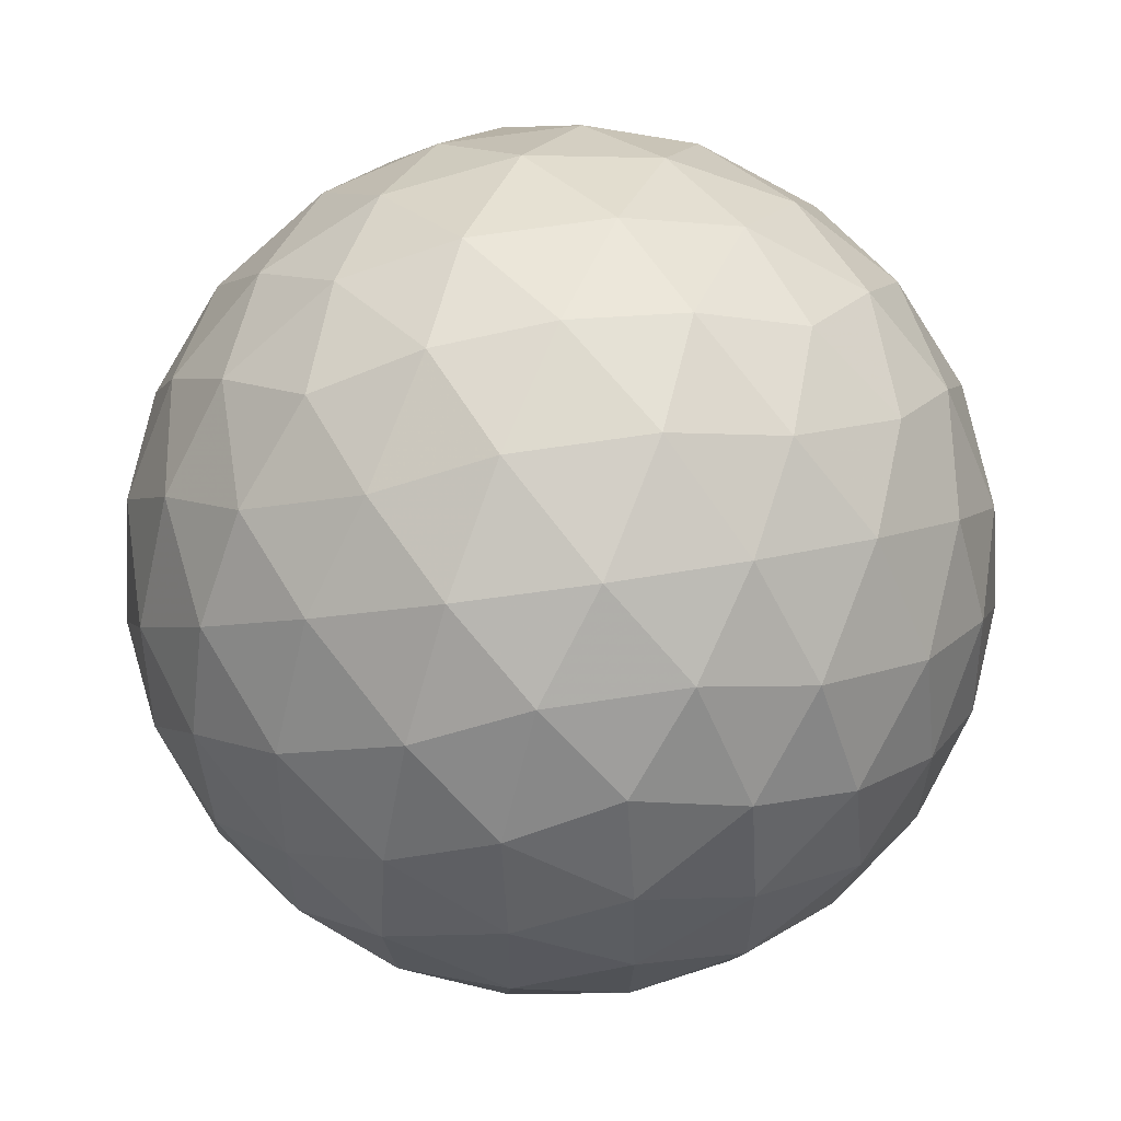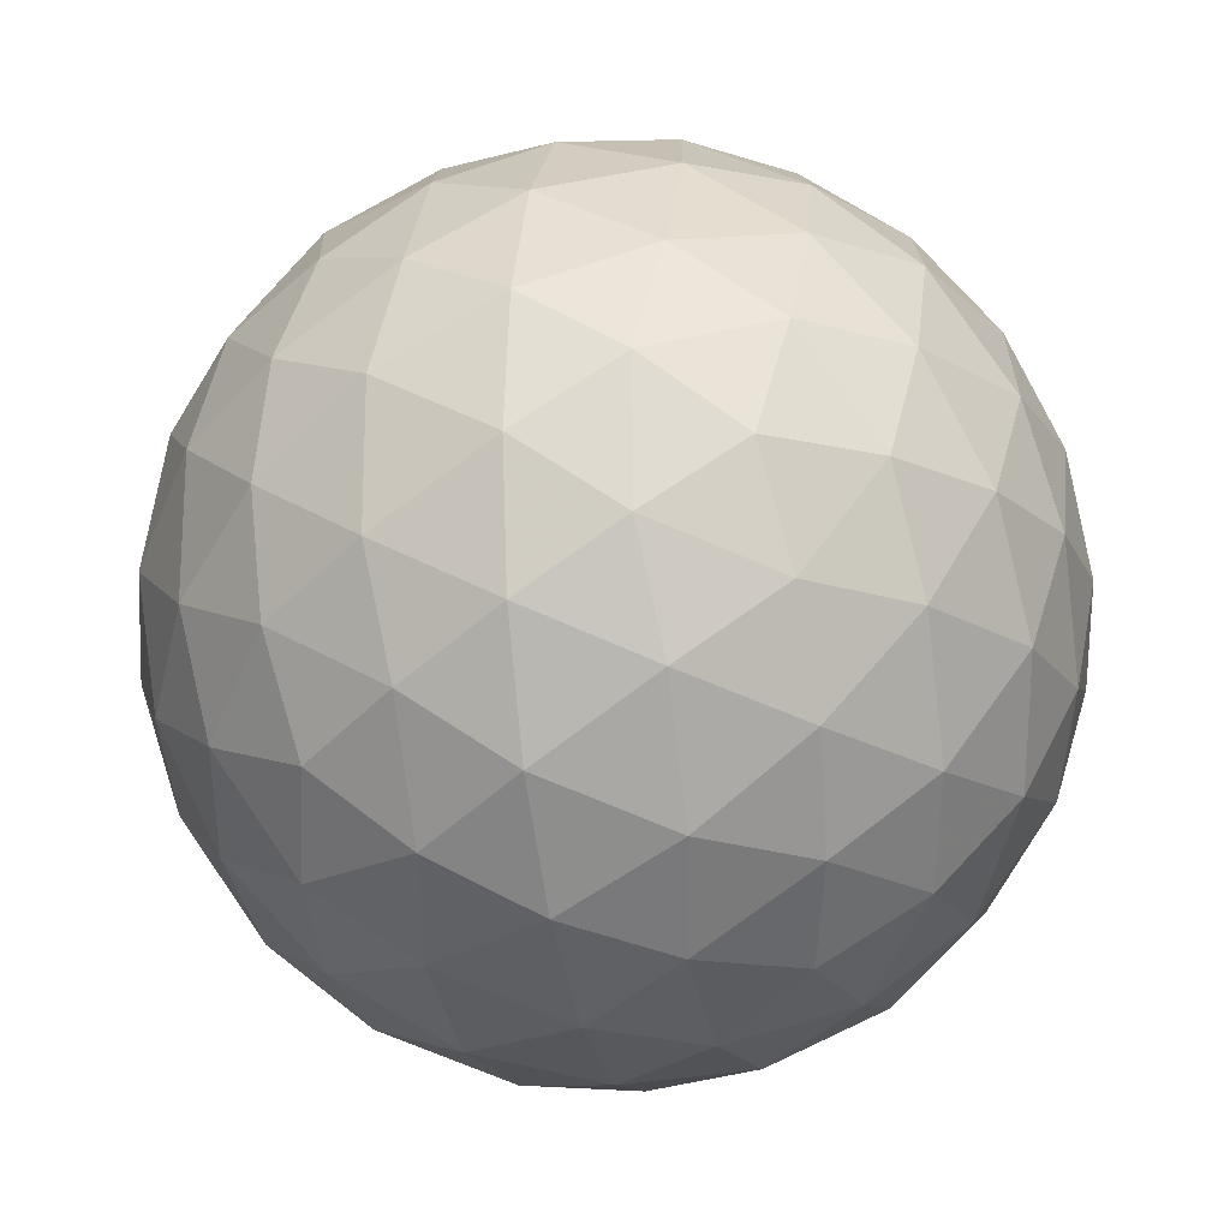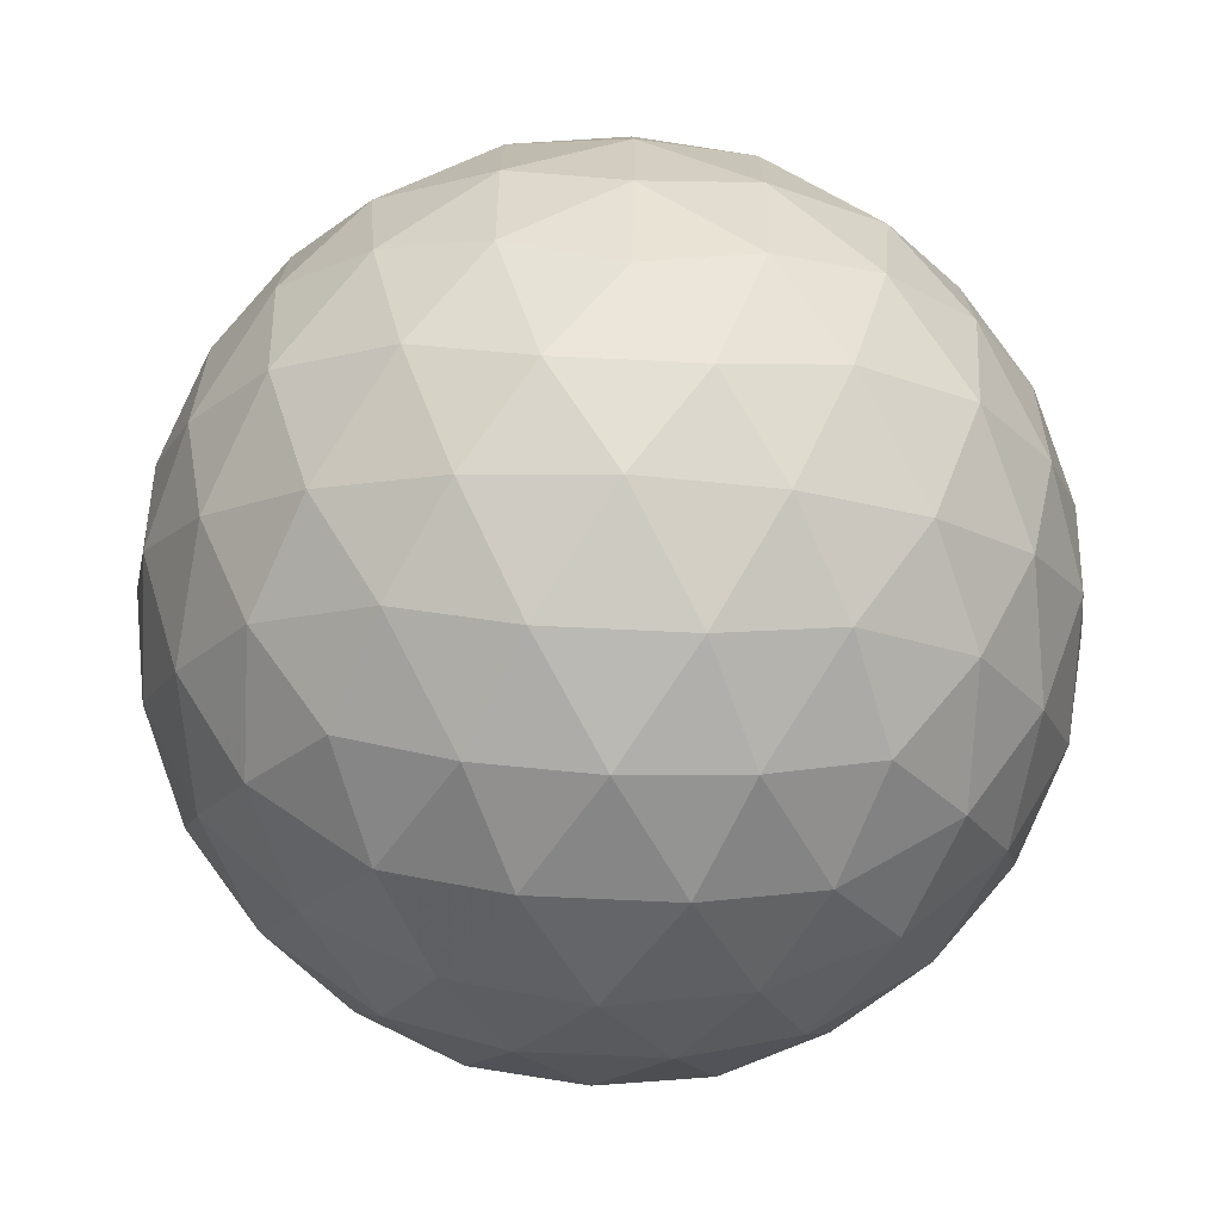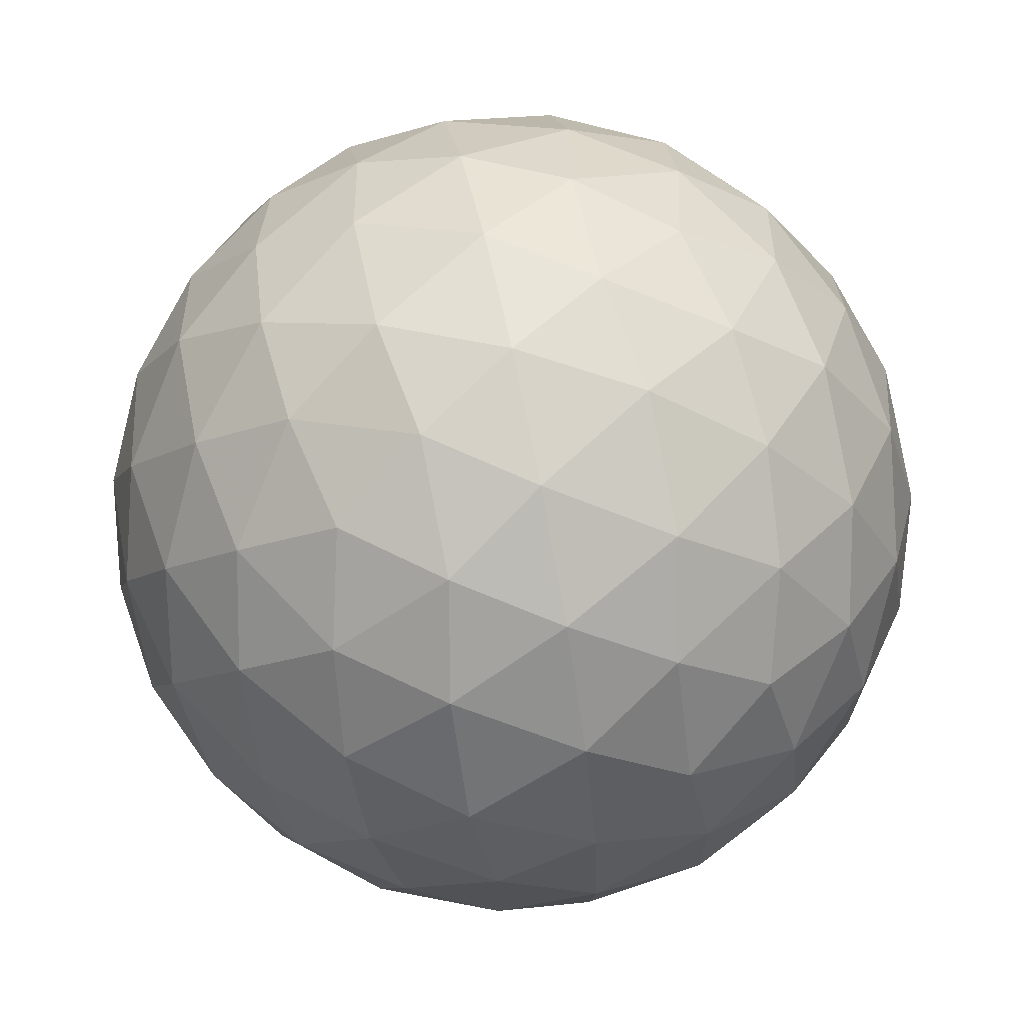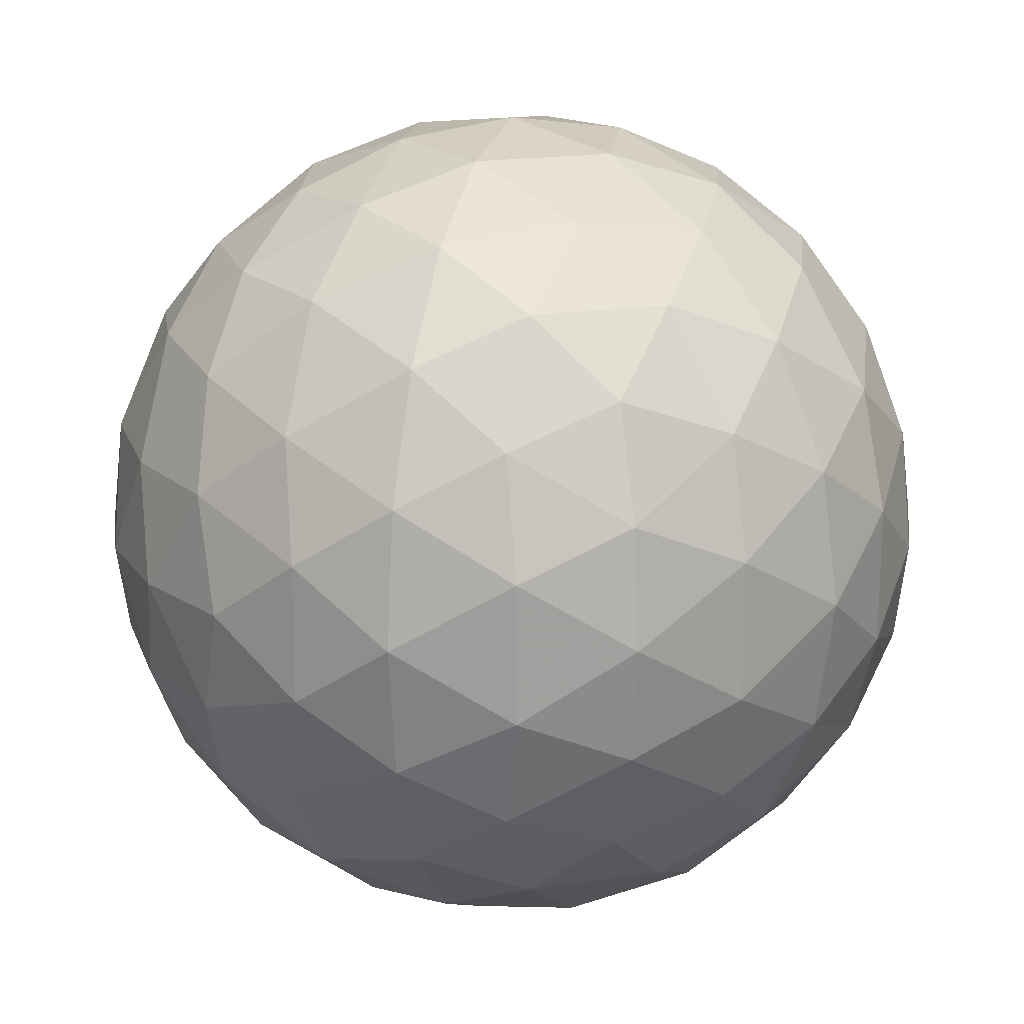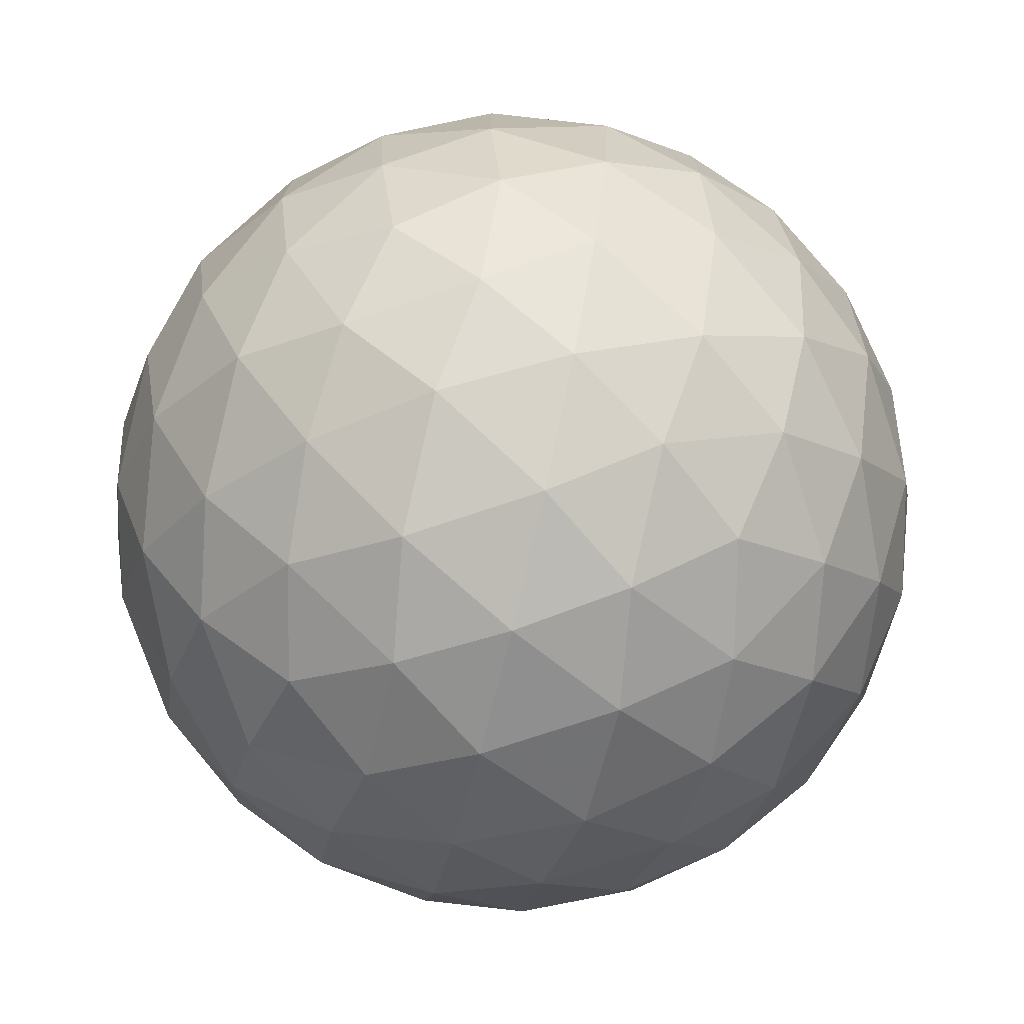
<metadata>
{"format":"obj","ext":"obj","renderer":"f3d","projection":"perspective","resolution":1024,"background":"white","views":[{"elev":61.2,"azim":80.9,"up":"+Z"},{"elev":-20.0,"azim":43.5,"up":"+Y"},{"elev":-72.6,"azim":-92.7,"up":"+Z"},{"elev":69.1,"azim":-43.4,"up":"+Y"},{"elev":18.5,"azim":74.0,"up":"+Z"},{"elev":-75.1,"azim":18.4,"up":"+Y"}]}
</metadata>
<code>
v 56.93 37.74 43.57
v 59.03 37.74 43.57
v 56.93 34.34 43.57
v 59.03 34.34 43.57
v 57.98 34.99 45.27
v 57.98 37.09 45.27
v 57.98 34.99 41.86
v 57.98 37.09 41.86
v 59.68 36.04 42.51
v 59.68 36.04 44.62
v 56.28 36.04 42.51
v 56.28 36.04 44.62
v 57.98 38.04 43.57
v 57.98 34.04 43.57
v 57.36 34.42 44.57
v 58.6 34.42 44.57
v 57.36 37.65 44.57
v 58.6 37.65 44.57
v 57.98 36.04 45.57
v 57.36 34.42 42.57
v 58.6 34.42 42.57
v 57.36 37.65 42.57
v 58.6 37.65 42.57
v 57.98 36.04 41.57
v 59.6 37.04 42.95
v 59.6 35.04 42.95
v 58.98 35.42 41.95
v 58.98 36.65 41.95
v 59.6 37.04 44.18
v 59.6 35.04 44.18
v 58.98 35.42 45.18
v 58.98 36.65 45.18
v 59.98 36.04 43.57
v 56.36 37.04 42.95
v 56.36 35.04 42.95
v 56.98 35.42 41.95
v 56.98 36.65 41.95
v 56.36 37.04 44.18
v 56.36 35.04 44.18
v 56.98 35.42 45.18
v 56.98 36.65 45.18
v 55.98 36.04 43.57
v 57.43 37.96 43.57
v 58.53 37.96 43.57
v 57.43 34.11 43.57
v 58.53 34.11 43.57
v 57.11 34.31 44.09
v 57.66 34.65 44.97
v 57.65 34.13 44.09
v 58.85 34.31 44.09
v 58.3 34.65 44.97
v 58.3 34.13 44.09
v 57.98 34.34 44.62
v 57.11 37.76 44.09
v 57.66 37.42 44.97
v 57.65 37.94 44.09
v 58.85 37.76 44.09
v 58.3 37.42 44.97
v 58.3 37.94 44.09
v 57.98 37.74 44.62
v 57.98 35.49 45.49
v 57.98 36.58 45.49
v 57.11 34.31 43.05
v 57.66 34.65 42.16
v 57.65 34.13 43.04
v 58.85 34.31 43.05
v 58.3 34.65 42.16
v 58.3 34.13 43.04
v 57.98 34.34 42.51
v 57.11 37.76 43.05
v 57.66 37.42 42.16
v 57.65 37.94 43.04
v 58.85 37.76 43.05
v 58.3 37.42 42.16
v 58.3 37.94 43.04
v 57.98 37.74 42.51
v 57.98 35.49 41.64
v 57.98 36.58 41.64
v 59.37 37.44 43.24
v 59.7 36.56 42.7
v 59.15 37.41 42.71
v 59.37 34.63 43.24
v 59.7 35.52 42.7
v 59.15 34.66 42.71
v 58.5 35.17 41.84
v 59.38 35.72 42.18
v 58.83 34.86 42.19
v 58.5 35.71 41.66
v 59.36 35.19 42.39
v 58.5 36.9 41.84
v 59.38 36.36 42.18
v 58.83 37.21 42.19
v 58.5 36.36 41.66
v 59.36 36.89 42.39
v 59.03 36.04 41.86
v 59.37 37.44 43.89
v 59.7 36.56 44.43
v 59.15 37.41 44.42
v 59.68 37.09 43.57
v 59.37 34.63 43.89
v 59.7 35.52 44.43
v 59.15 34.66 44.42
v 59.68 34.99 43.57
v 58.5 35.17 45.29
v 59.38 35.72 44.95
v 58.83 34.86 44.94
v 58.5 35.71 45.47
v 59.36 35.19 44.74
v 58.5 36.9 45.29
v 59.38 36.36 44.95
v 58.83 37.21 44.94
v 58.5 36.36 45.47
v 59.36 36.89 44.74
v 59.03 36.04 45.27
v 59.9 36.04 43.02
v 59.9 36.04 44.11
v 59.88 36.56 43.24
v 59.88 35.51 43.24
v 59.88 36.56 43.89
v 59.88 35.51 43.89
v 56.59 37.44 43.24
v 56.25 36.56 42.7
v 56.8 37.41 42.71
v 56.59 34.63 43.24
v 56.25 35.52 42.7
v 56.8 34.66 42.71
v 57.46 35.17 41.84
v 56.57 35.72 42.18
v 57.13 34.86 42.19
v 57.45 35.71 41.66
v 56.6 35.19 42.39
v 57.46 36.9 41.84
v 56.57 36.36 42.18
v 57.13 37.21 42.19
v 57.45 36.36 41.66
v 56.6 36.89 42.39
v 56.93 36.04 41.86
v 56.59 37.44 43.89
v 56.25 36.56 44.43
v 56.8 37.41 44.42
v 56.28 37.09 43.57
v 56.59 34.63 43.89
v 56.25 35.52 44.43
v 56.8 34.66 44.42
v 56.28 34.99 43.57
v 57.46 35.17 45.29
v 56.57 35.72 44.95
v 57.13 34.86 44.94
v 57.45 35.71 45.47
v 56.6 35.19 44.74
v 57.46 36.9 45.29
v 56.57 36.36 44.95
v 57.13 37.21 44.94
v 57.45 36.36 45.47
v 56.6 36.89 44.74
v 56.93 36.04 45.27
v 56.05 36.04 43.02
v 56.05 36.04 44.11
v 56.08 36.56 43.24
v 56.08 35.51 43.24
v 56.08 36.56 43.89
v 56.08 35.51 43.89
f 1 138 54
f 138 38 140
f 54 140 17
f 138 140 54
f 38 139 155
f 139 12 152
f 155 152 41
f 139 152 155
f 17 153 55
f 153 41 151
f 55 151 6
f 153 151 55
f 38 155 140
f 155 41 153
f 140 153 17
f 155 153 140
f 1 54 43
f 54 17 56
f 43 56 13
f 54 56 43
f 17 55 60
f 55 6 58
f 60 58 18
f 55 58 60
f 13 59 44
f 59 18 57
f 44 57 2
f 59 57 44
f 17 60 56
f 60 18 59
f 56 59 13
f 60 59 56
f 1 43 70
f 43 13 72
f 70 72 22
f 43 72 70
f 13 44 75
f 44 2 73
f 75 73 23
f 44 73 75
f 22 76 71
f 76 23 74
f 71 74 8
f 76 74 71
f 13 75 72
f 75 23 76
f 72 76 22
f 75 76 72
f 1 70 121
f 70 22 123
f 121 123 34
f 70 123 121
f 22 71 134
f 71 8 132
f 134 132 37
f 71 132 134
f 34 136 122
f 136 37 133
f 122 133 11
f 136 133 122
f 22 134 123
f 134 37 136
f 123 136 34
f 134 136 123
f 1 121 138
f 121 34 141
f 138 141 38
f 121 141 138
f 34 122 159
f 122 11 157
f 159 157 42
f 122 157 159
f 38 161 139
f 161 42 158
f 139 158 12
f 161 158 139
f 34 159 141
f 159 42 161
f 141 161 38
f 159 161 141
f 2 57 96
f 57 18 98
f 96 98 29
f 57 98 96
f 18 58 111
f 58 6 109
f 111 109 32
f 58 109 111
f 29 113 97
f 113 32 110
f 97 110 10
f 113 110 97
f 18 111 98
f 111 32 113
f 98 113 29
f 111 113 98
f 6 151 62
f 151 41 154
f 62 154 19
f 151 154 62
f 41 152 156
f 152 12 147
f 156 147 40
f 152 147 156
f 19 149 61
f 149 40 146
f 61 146 5
f 149 146 61
f 41 156 154
f 156 40 149
f 154 149 19
f 156 149 154
f 12 158 143
f 158 42 162
f 143 162 39
f 158 162 143
f 42 157 160
f 157 11 125
f 160 125 35
f 157 125 160
f 39 145 142
f 145 35 124
f 142 124 3
f 145 124 142
f 42 160 162
f 160 35 145
f 162 145 39
f 160 145 162
f 11 133 128
f 133 37 137
f 128 137 36
f 133 137 128
f 37 132 135
f 132 8 78
f 135 78 24
f 132 78 135
f 36 130 127
f 130 24 77
f 127 77 7
f 130 77 127
f 37 135 137
f 135 24 130
f 137 130 36
f 135 130 137
f 8 74 90
f 74 23 92
f 90 92 28
f 74 92 90
f 23 73 81
f 73 2 79
f 81 79 25
f 73 79 81
f 28 94 91
f 94 25 80
f 91 80 9
f 94 80 91
f 23 81 92
f 81 25 94
f 92 94 28
f 81 94 92
f 4 100 50
f 100 30 102
f 50 102 16
f 100 102 50
f 30 101 108
f 101 10 105
f 108 105 31
f 101 105 108
f 16 106 51
f 106 31 104
f 51 104 5
f 106 104 51
f 30 108 102
f 108 31 106
f 102 106 16
f 108 106 102
f 4 50 46
f 50 16 52
f 46 52 14
f 50 52 46
f 16 51 53
f 51 5 48
f 53 48 15
f 51 48 53
f 14 49 45
f 49 15 47
f 45 47 3
f 49 47 45
f 16 53 52
f 53 15 49
f 52 49 14
f 53 49 52
f 4 46 66
f 46 14 68
f 66 68 21
f 46 68 66
f 14 45 65
f 45 3 63
f 65 63 20
f 45 63 65
f 21 69 67
f 69 20 64
f 67 64 7
f 69 64 67
f 14 65 68
f 65 20 69
f 68 69 21
f 65 69 68
f 4 66 82
f 66 21 84
f 82 84 26
f 66 84 82
f 21 67 87
f 67 7 85
f 87 85 27
f 67 85 87
f 26 89 83
f 89 27 86
f 83 86 9
f 89 86 83
f 21 87 84
f 87 27 89
f 84 89 26
f 87 89 84
f 4 82 100
f 82 26 103
f 100 103 30
f 82 103 100
f 26 83 118
f 83 9 115
f 118 115 33
f 83 115 118
f 30 120 101
f 120 33 116
f 101 116 10
f 120 116 101
f 26 118 103
f 118 33 120
f 103 120 30
f 118 120 103
f 5 104 61
f 104 31 107
f 61 107 19
f 104 107 61
f 31 105 114
f 105 10 110
f 114 110 32
f 105 110 114
f 19 112 62
f 112 32 109
f 62 109 6
f 112 109 62
f 31 114 107
f 114 32 112
f 107 112 19
f 114 112 107
f 3 47 142
f 47 15 144
f 142 144 39
f 47 144 142
f 15 48 148
f 48 5 146
f 148 146 40
f 48 146 148
f 39 150 143
f 150 40 147
f 143 147 12
f 150 147 143
f 15 148 144
f 148 40 150
f 144 150 39
f 148 150 144
f 7 64 127
f 64 20 129
f 127 129 36
f 64 129 127
f 20 63 126
f 63 3 124
f 126 124 35
f 63 124 126
f 36 131 128
f 131 35 125
f 128 125 11
f 131 125 128
f 20 126 129
f 126 35 131
f 129 131 36
f 126 131 129
f 9 86 91
f 86 27 95
f 91 95 28
f 86 95 91
f 27 85 88
f 85 7 77
f 88 77 24
f 85 77 88
f 28 93 90
f 93 24 78
f 90 78 8
f 93 78 90
f 27 88 95
f 88 24 93
f 95 93 28
f 88 93 95
f 10 116 97
f 116 33 119
f 97 119 29
f 116 119 97
f 33 115 117
f 115 9 80
f 117 80 25
f 115 80 117
f 29 99 96
f 99 25 79
f 96 79 2
f 99 79 96
f 33 117 119
f 117 25 99
f 119 99 29
f 117 99 119

</code>
